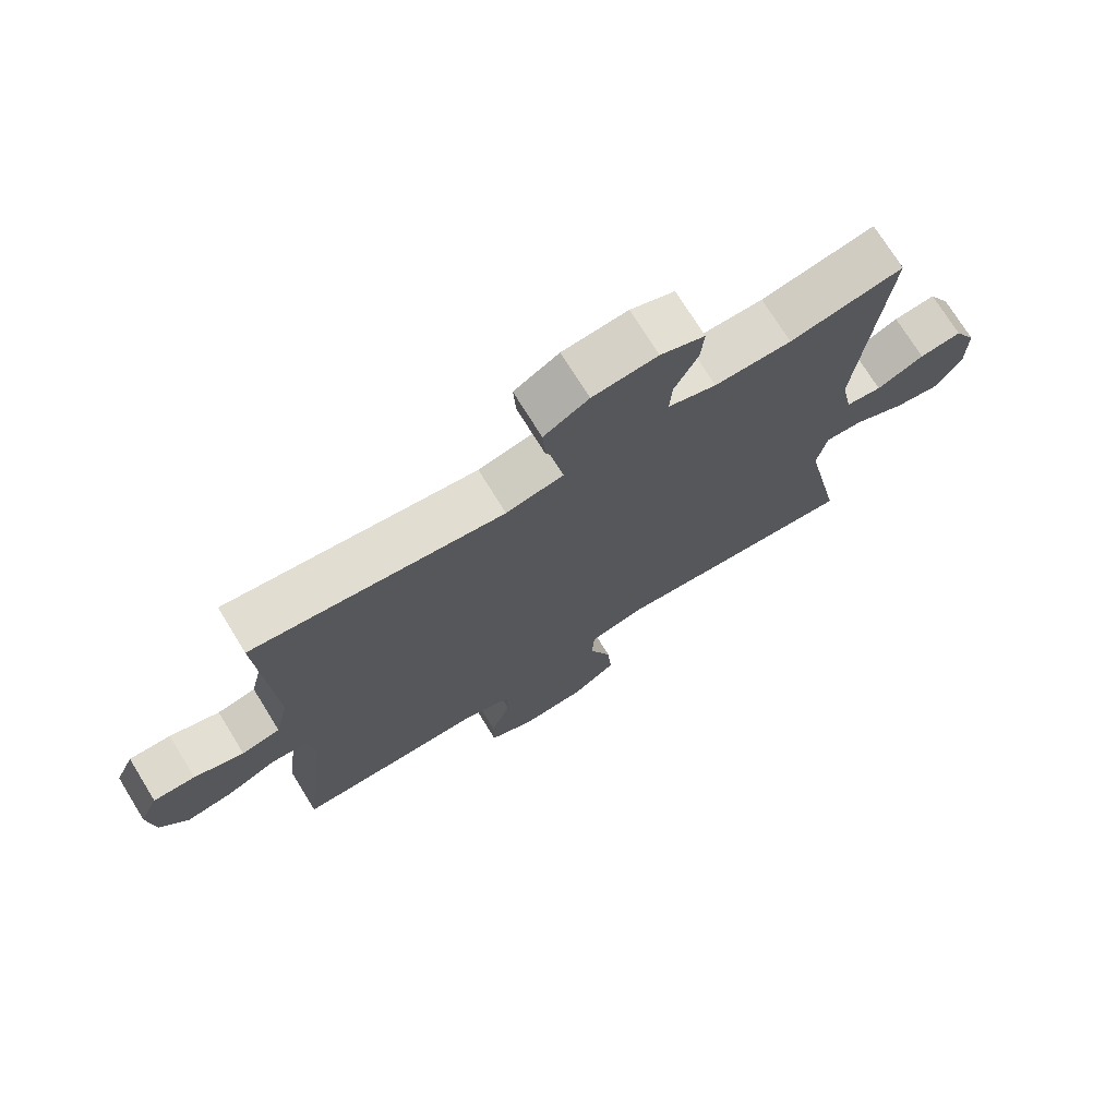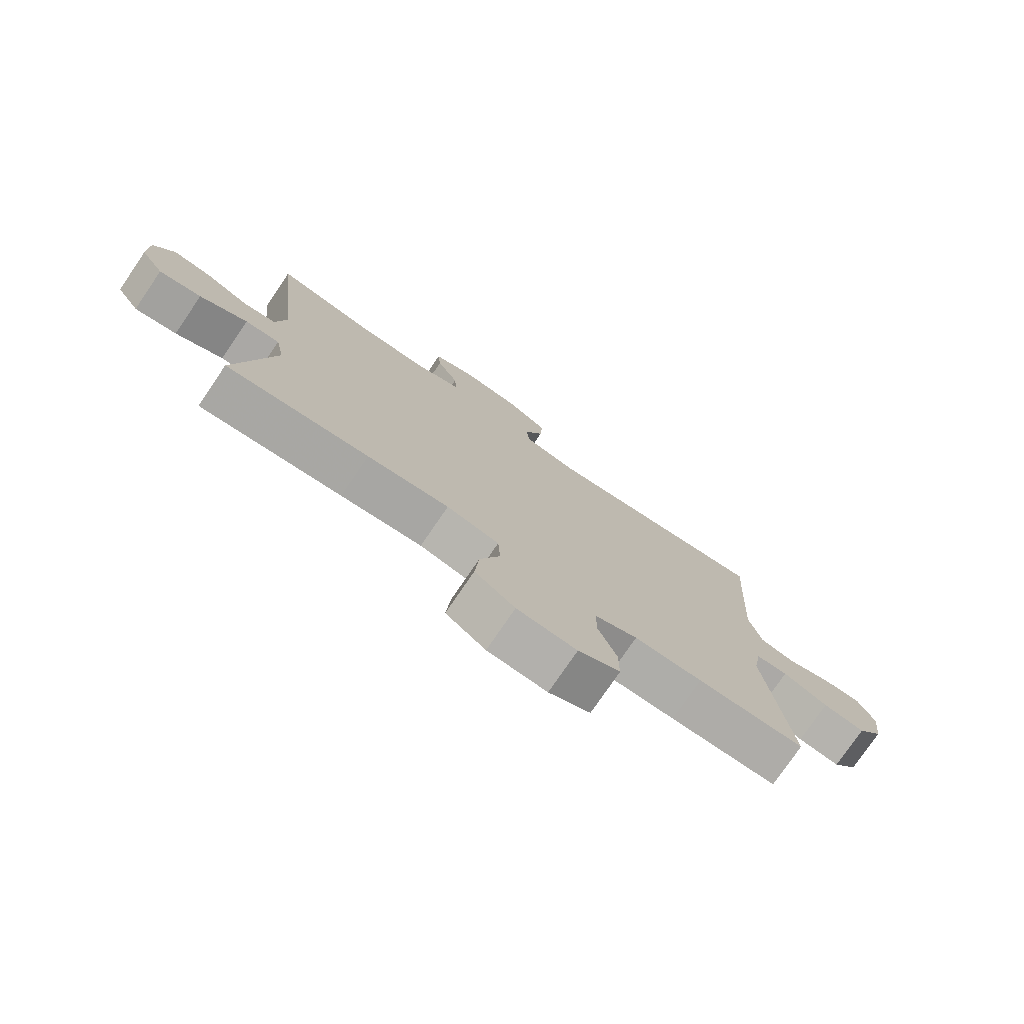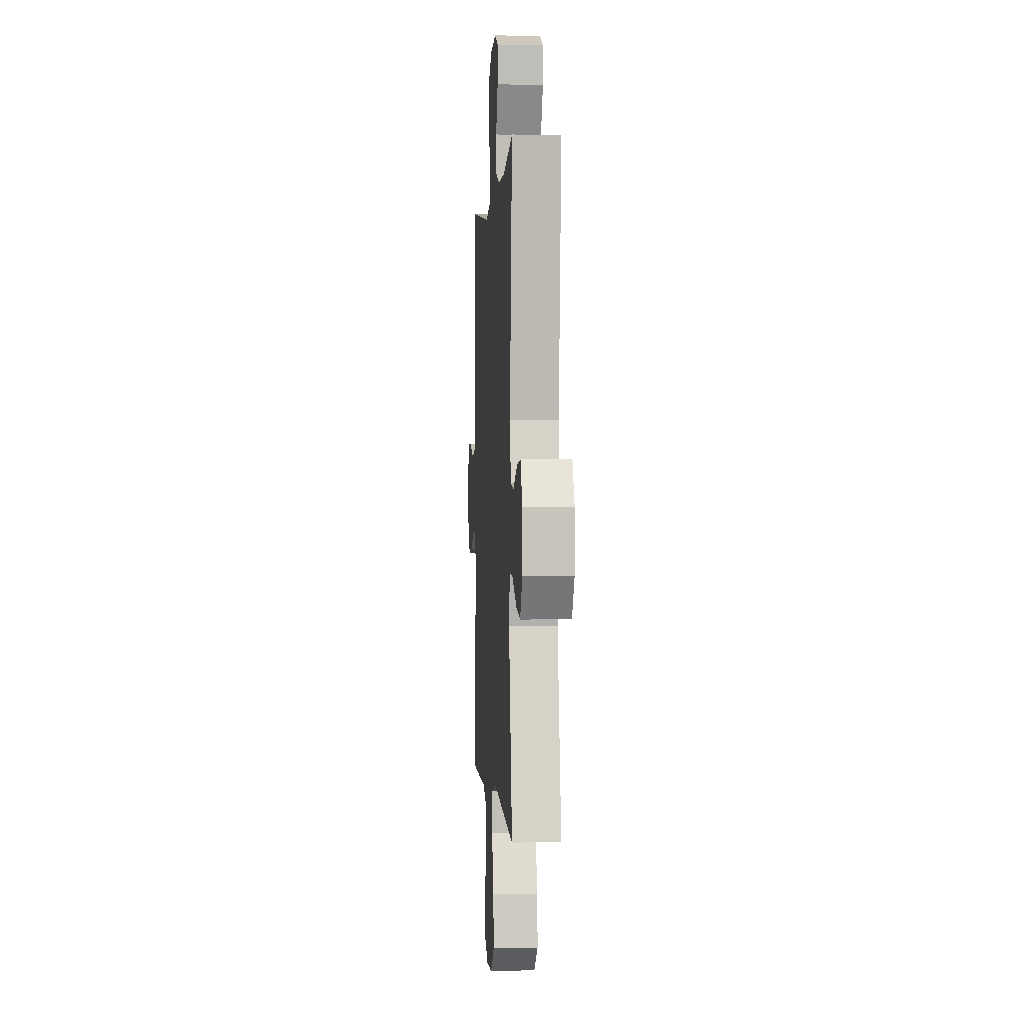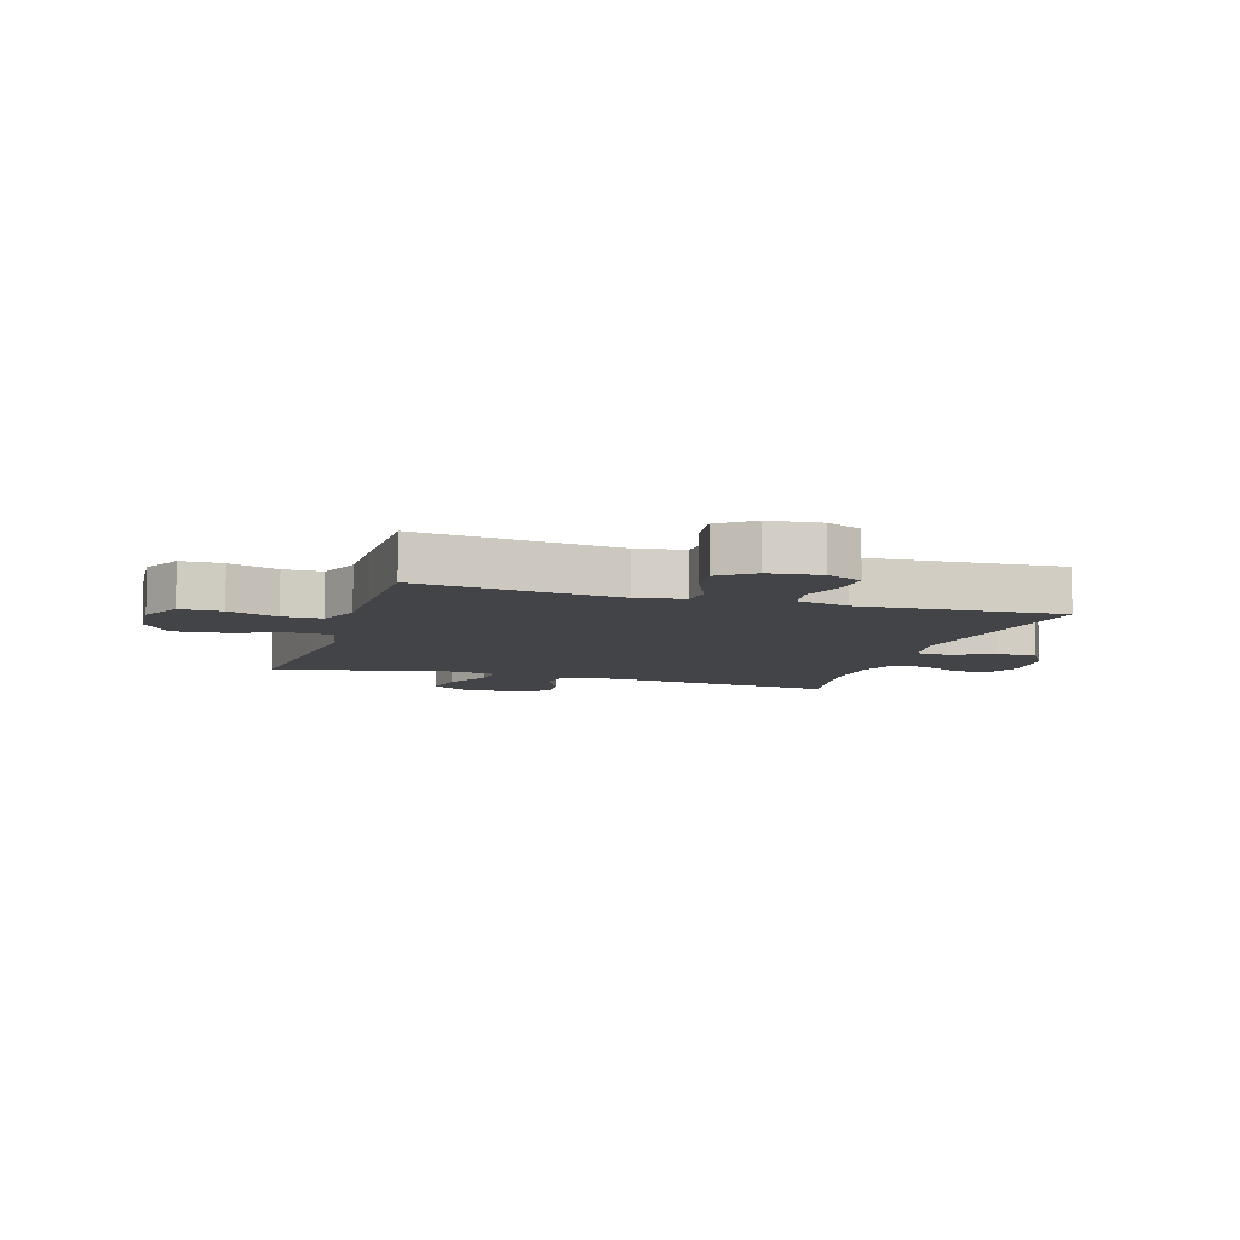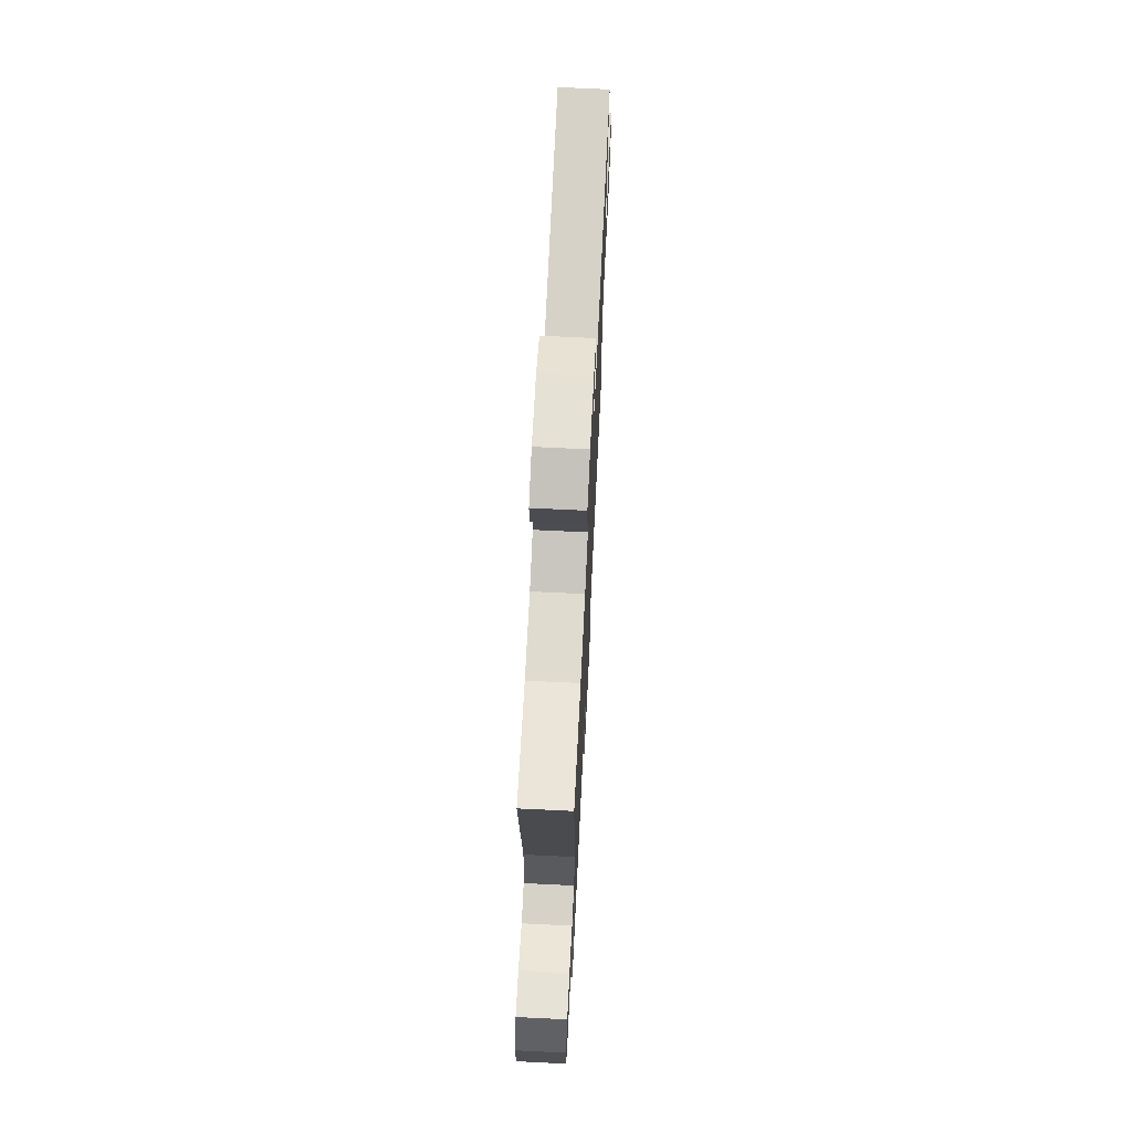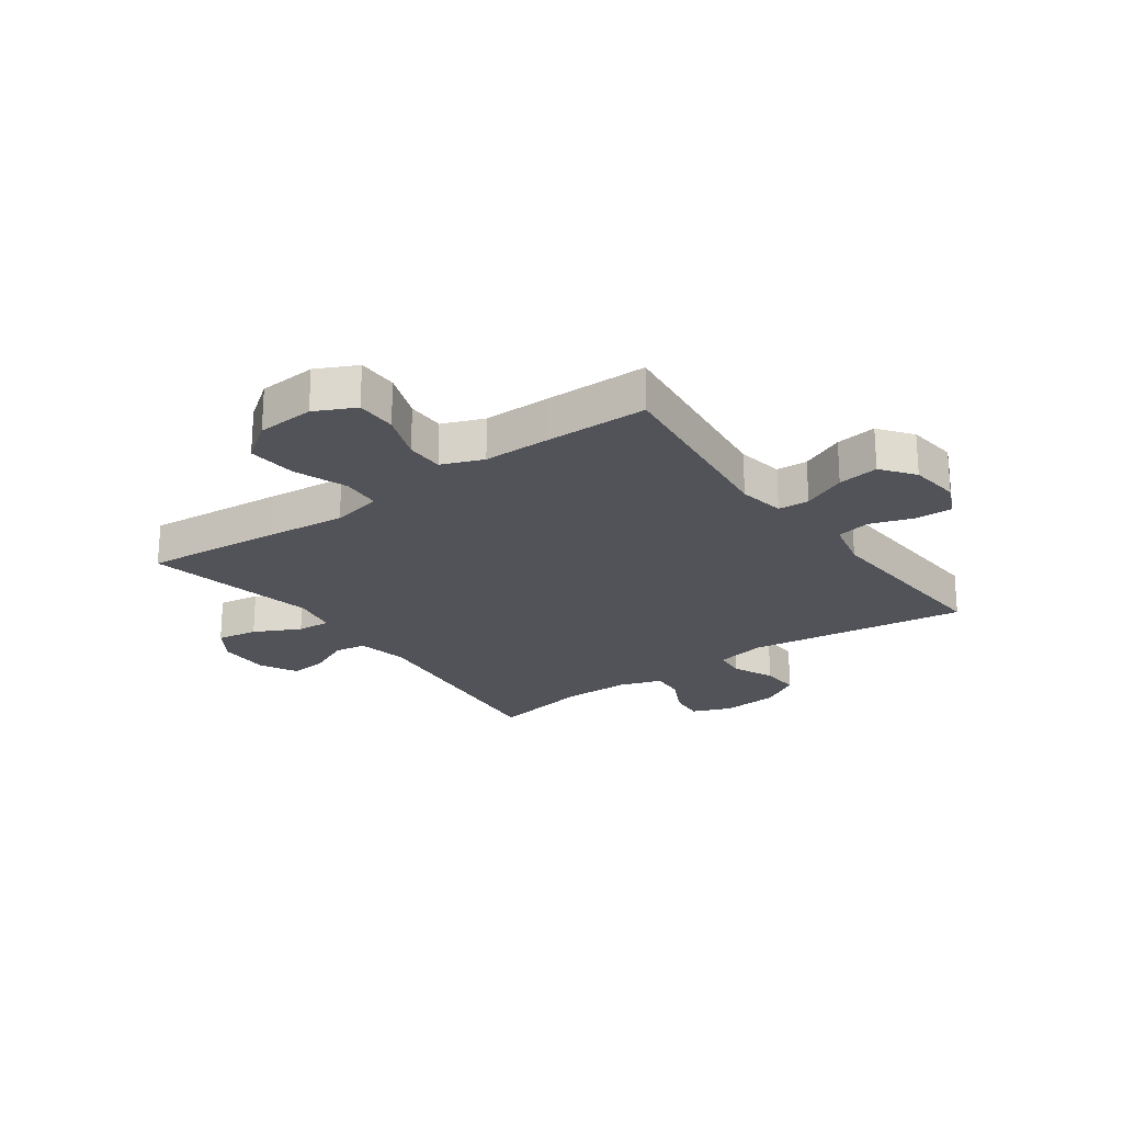
<metadata>
{"format":"obj","ext":"obj","renderer":"f3d","projection":"perspective","resolution":1024,"background":"white","views":[{"elev":73.3,"azim":-31.7,"up":"+Z"},{"elev":-77.1,"azim":145.7,"up":"+Z"},{"elev":0.5,"azim":86.1,"up":"+Z"},{"elev":-8.1,"azim":-107.3,"up":"+Y"},{"elev":69.9,"azim":92.8,"up":"+Z"},{"elev":-22.7,"azim":-144.2,"up":"+Y"}]}
</metadata>
<code>
v -0.5 0.07 -0.5
v -0.46 0.07 -0.16
v -0.474 0.07 -0.079
v -0.528 0.07 -0.076
v -0.604 0.07 -0.11
v -0.675 0.07 -0.12
v -0.718 0.07 -0.063
v -0.728 0.07 0.025
v -0.7 0.07 0.086
v -0.636 0.07 0.084
v -0.56 0.07 0.059
v -0.501 0.07 0.071
v -0.48 0.07 0.159
v -0.5 0.07 0.5
v -0.115 0.07 0.447
v -0.027 0.07 0.465
v -0.022 0.07 0.52
v -0.054 0.07 0.593
v -0.058 0.07 0.661
v 0.011 0.07 0.702
v 0.111 0.07 0.711
v 0.179 0.07 0.684
v 0.174 0.07 0.624
v 0.138 0.07 0.552
v 0.134 0.07 0.493
v 0.208 0.07 0.468
v 0.326 0.07 0.467
v 0.5 0.07 0.5
v 0.457 0.07 0.099
v 0.475 0.07 0.008
v 0.53 0.07 0
v 0.603 0.07 0.033
v 0.668 0.07 0.04
v 0.702 0.07 -0.024
v 0.701 0.07 -0.116
v 0.662 0.07 -0.176
v 0.591 0.07 -0.164
v 0.511 0.07 -0.124
v 0.453 0.07 -0.12
v 0.438 0.07 -0.197
v 0.5 0.07 -0.5
v 0.26 0.07 -0.478
v 0.123 0.07 -0.464
v 0.035 0.07 -0.483
v 0.031 0.07 -0.551
v 0.065 0.07 -0.644
v 0.072 0.07 -0.729
v 0.005 0.07 -0.778
v -0.095 0.07 -0.785
v -0.165 0.07 -0.751
v -0.165 0.07 -0.68
v -0.134 0.07 -0.596
v -0.134 0.07 -0.53
v -0.206 0.07 -0.502
v -0.32 0.07 -0.502
v -0.5 0 -0.5
v -0.46 0 -0.16
v -0.474 0 -0.079
v -0.528 0 -0.076
v -0.604 0 -0.11
v -0.675 0 -0.12
v -0.718 0 -0.063
v -0.728 0 0.025
v -0.7 0 0.086
v -0.636 0 0.084
v -0.56 0 0.059
v -0.501 0 0.071
v -0.48 0 0.159
v -0.5 0 0.5
v -0.115 0 0.447
v -0.027 0 0.465
v -0.022 0 0.52
v -0.054 0 0.593
v -0.058 0 0.661
v 0.011 0 0.702
v 0.111 0 0.711
v 0.179 0 0.684
v 0.174 0 0.624
v 0.138 0 0.552
v 0.134 0 0.493
v 0.208 0 0.468
v 0.326 0 0.467
v 0.5 0 0.5
v 0.457 0 0.099
v 0.475 0 0.008
v 0.53 0 0
v 0.603 0 0.033
v 0.668 0 0.04
v 0.702 0 -0.024
v 0.701 0 -0.116
v 0.662 0 -0.176
v 0.591 0 -0.164
v 0.511 0 -0.124
v 0.453 0 -0.12
v 0.438 0 -0.197
v 0.5 0 -0.5
v 0.26 0 -0.478
v 0.123 0 -0.464
v 0.035 0 -0.483
v 0.031 0 -0.551
v 0.065 0 -0.644
v 0.072 0 -0.729
v 0.005 0 -0.778
v -0.095 0 -0.785
v -0.165 0 -0.751
v -0.165 0 -0.68
v -0.134 0 -0.596
v -0.134 0 -0.53
v -0.206 0 -0.502
v -0.32 0 -0.502
f 54 55 1 2
f 53 54 2 3
f 50 51 52
f 49 50 52
f 48 49 52
f 47 48 52
f 46 47 52
f 45 46 52
f 44 45 52 53
f 40 41 42 43
f 39 40 43 44
f 36 37 38
f 35 36 38
f 34 35 38
f 33 34 38
f 32 33 38
f 31 32 38
f 30 31 38 39
f 44 53 3
f 39 44 3
f 30 39 3
f 29 30 3
f 22 23 24
f 21 22 24
f 20 21 24
f 19 20 24
f 18 19 24
f 17 18 24
f 16 17 24 25
f 15 16 25 26
f 13 14 15
f 15 26 27
f 13 15 27
f 12 13 27
f 9 10 11
f 8 9 11
f 7 8 11
f 6 7 11
f 5 6 11
f 4 5 11
f 29 3 4
f 28 29 4
f 27 28 4
f 12 27 4
f 4 11 12
f 57 56 110 109
f 58 57 109 108
f 107 106 105
f 107 105 104
f 107 104 103
f 107 103 102
f 107 102 101
f 107 101 100
f 108 107 100 99
f 98 97 96 95
f 99 98 95 94
f 93 92 91
f 93 91 90
f 93 90 89
f 93 89 88
f 93 88 87
f 93 87 86
f 94 93 86 85
f 58 108 99
f 58 99 94
f 58 94 85
f 58 85 84
f 79 78 77
f 79 77 76
f 79 76 75
f 79 75 74
f 79 74 73
f 79 73 72
f 80 79 72 71
f 81 80 71 70
f 70 69 68
f 82 81 70
f 82 70 68
f 82 68 67
f 66 65 64
f 66 64 63
f 66 63 62
f 66 62 61
f 66 61 60
f 66 60 59
f 59 58 84
f 59 84 83
f 59 83 82
f 59 82 67
f 67 66 59
f 1 56 57 2
f 2 57 58 3
f 3 58 59 4
f 4 59 60 5
f 5 60 61 6
f 6 61 62 7
f 7 62 63 8
f 8 63 64 9
f 9 64 65 10
f 10 65 66 11
f 11 66 67 12
f 12 67 68 13
f 13 68 69 14
f 14 69 70 15
f 15 70 71 16
f 16 71 72 17
f 17 72 73 18
f 18 73 74 19
f 19 74 75 20
f 20 75 76 21
f 21 76 77 22
f 22 77 78 23
f 23 78 79 24
f 24 79 80 25
f 25 80 81 26
f 26 81 82 27
f 27 82 83 28
f 28 83 84 29
f 29 84 85 30
f 30 85 86 31
f 31 86 87 32
f 32 87 88 33
f 33 88 89 34
f 34 89 90 35
f 35 90 91 36
f 36 91 92 37
f 37 92 93 38
f 38 93 94 39
f 39 94 95 40
f 40 95 96 41
f 41 96 97 42
f 42 97 98 43
f 43 98 99 44
f 44 99 100 45
f 45 100 101 46
f 46 101 102 47
f 47 102 103 48
f 48 103 104 49
f 49 104 105 50
f 50 105 106 51
f 51 106 107 52
f 52 107 108 53
f 53 108 109 54
f 54 109 110 55
f 55 110 56 1

</code>
